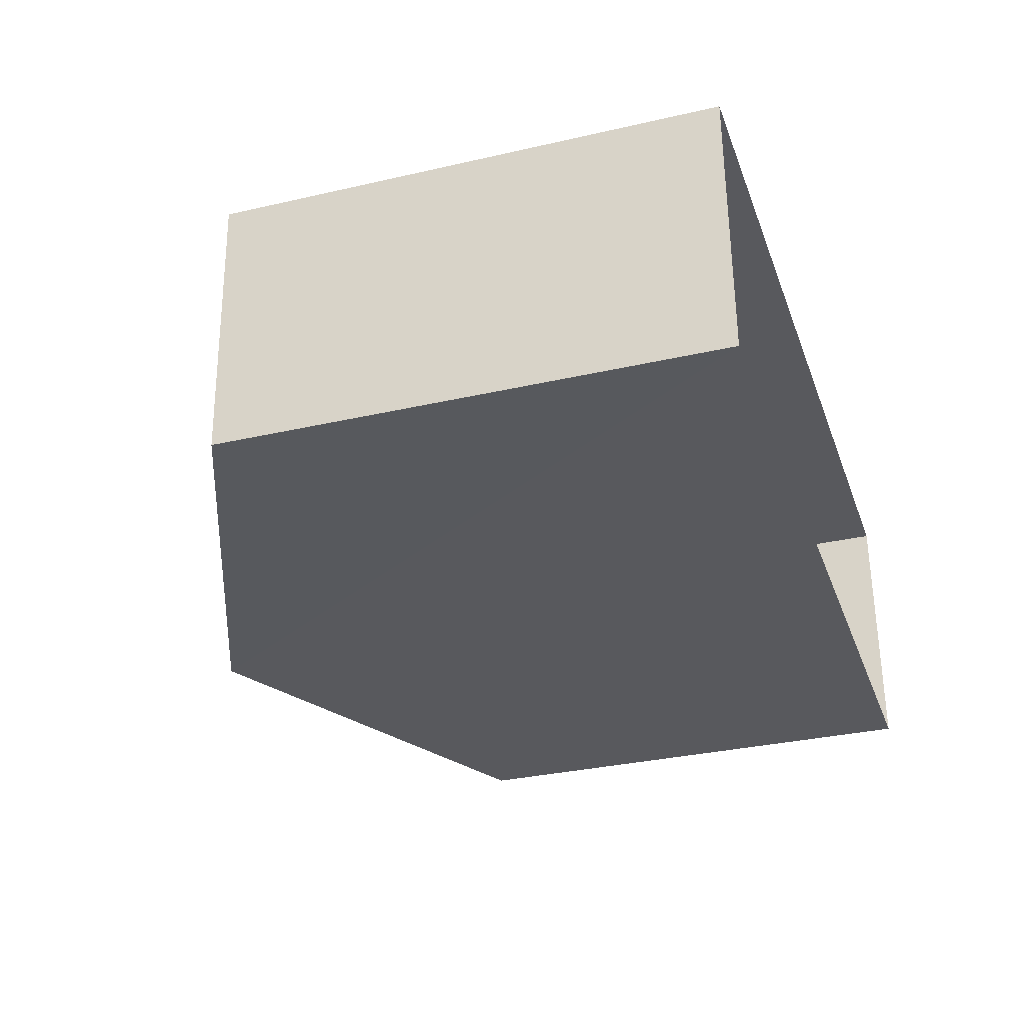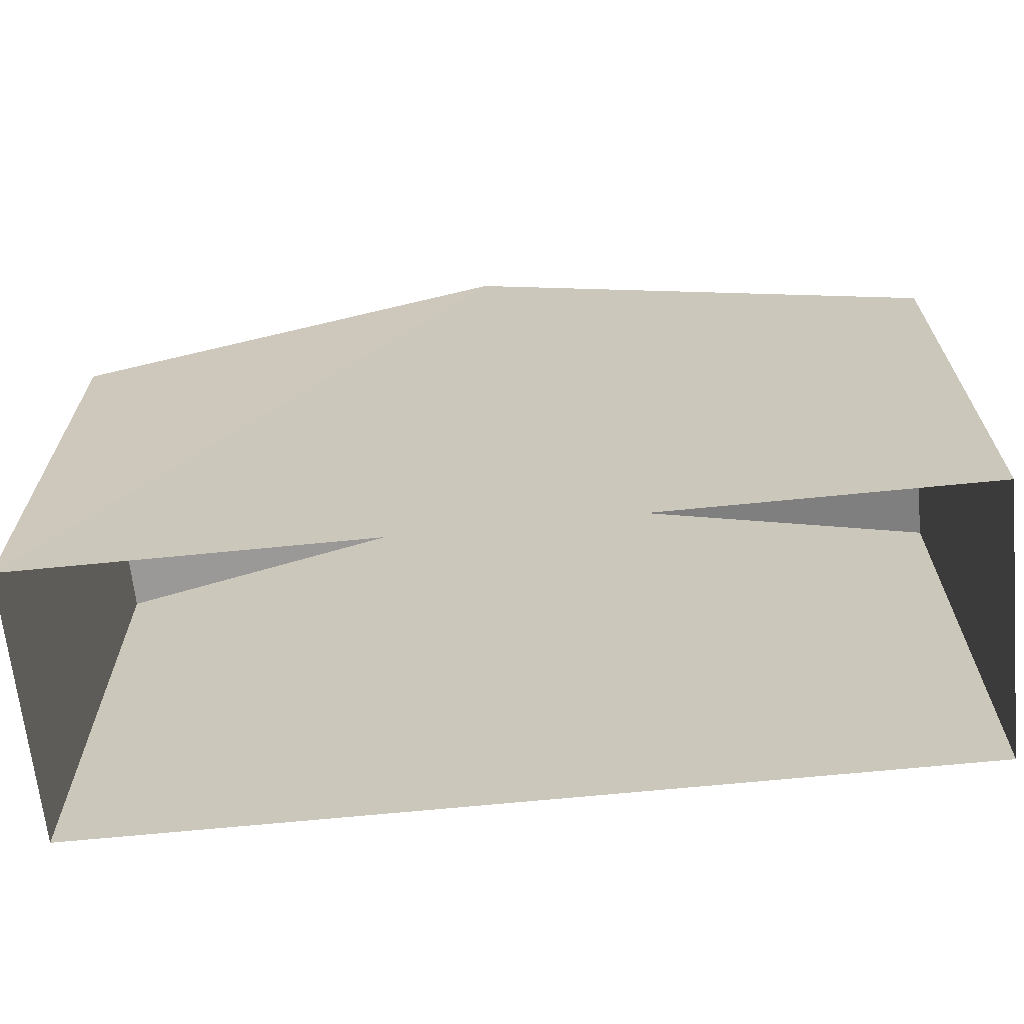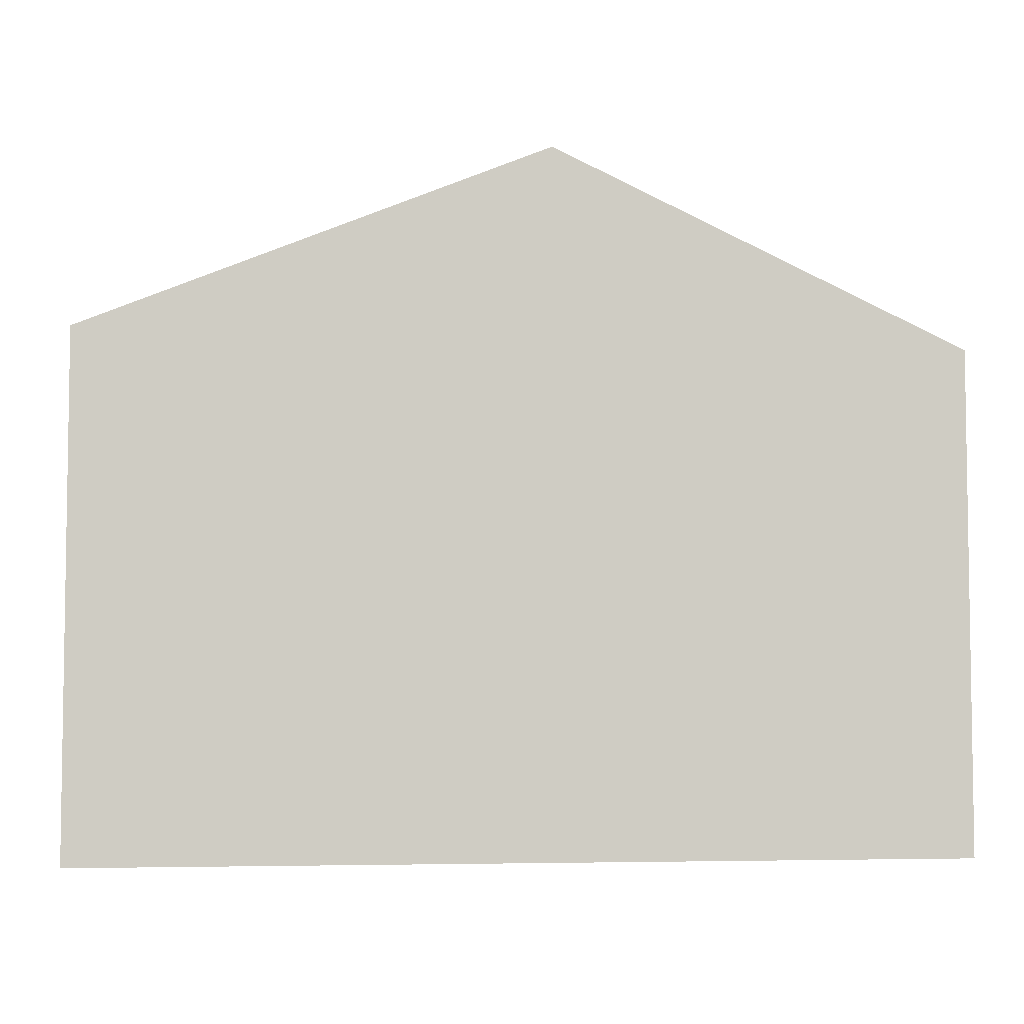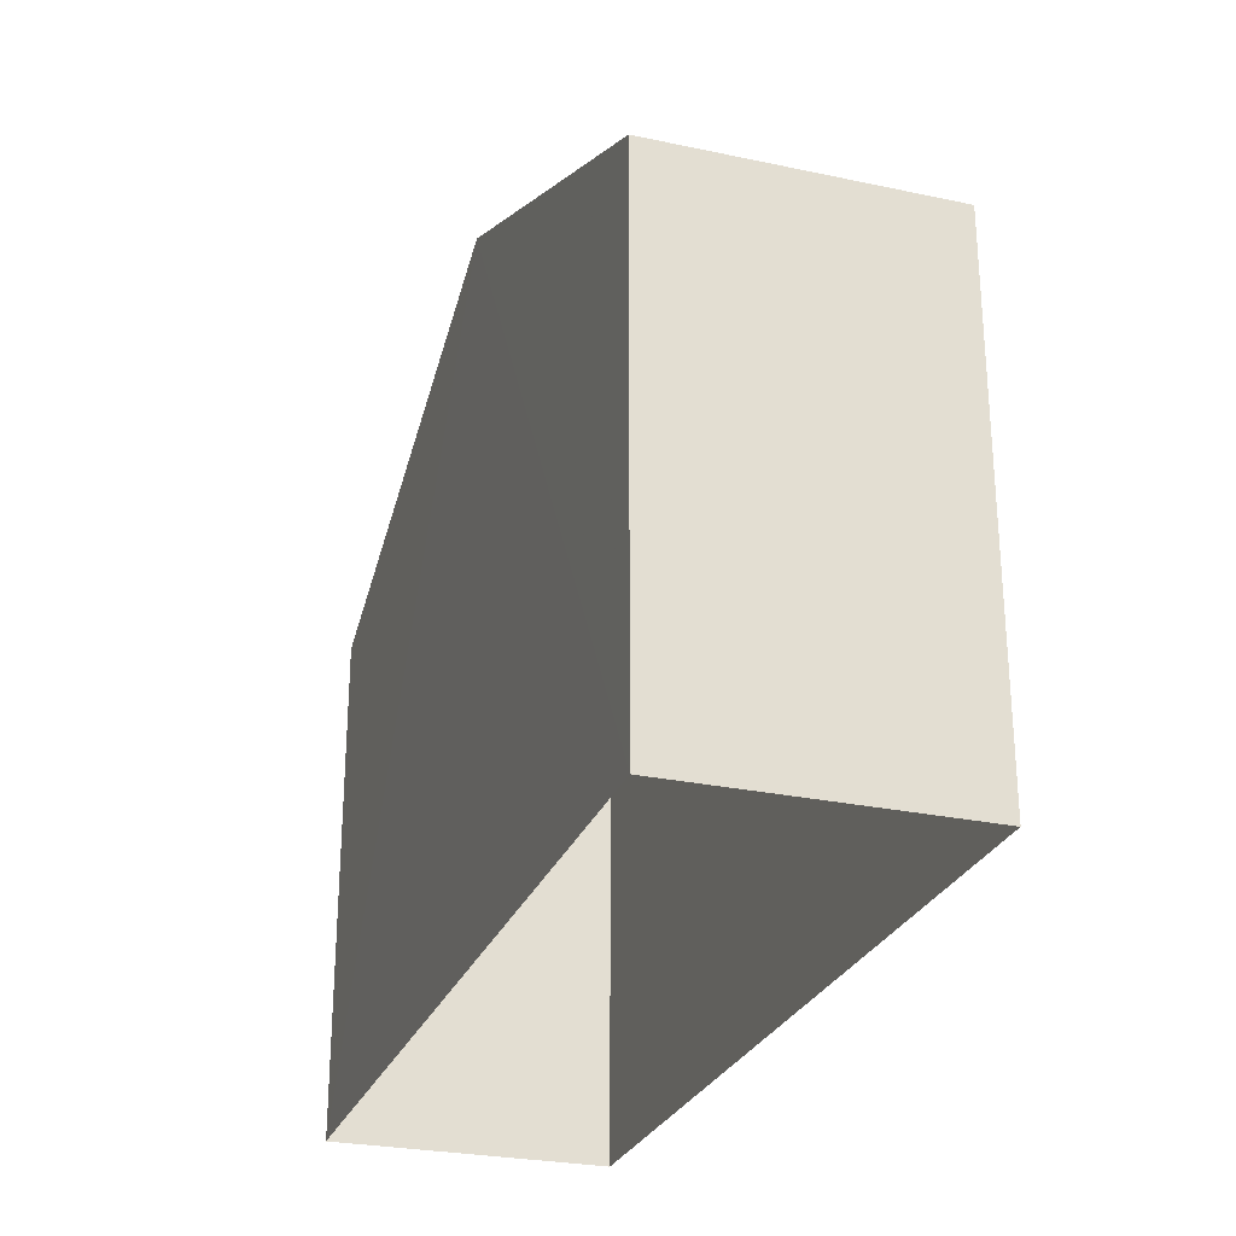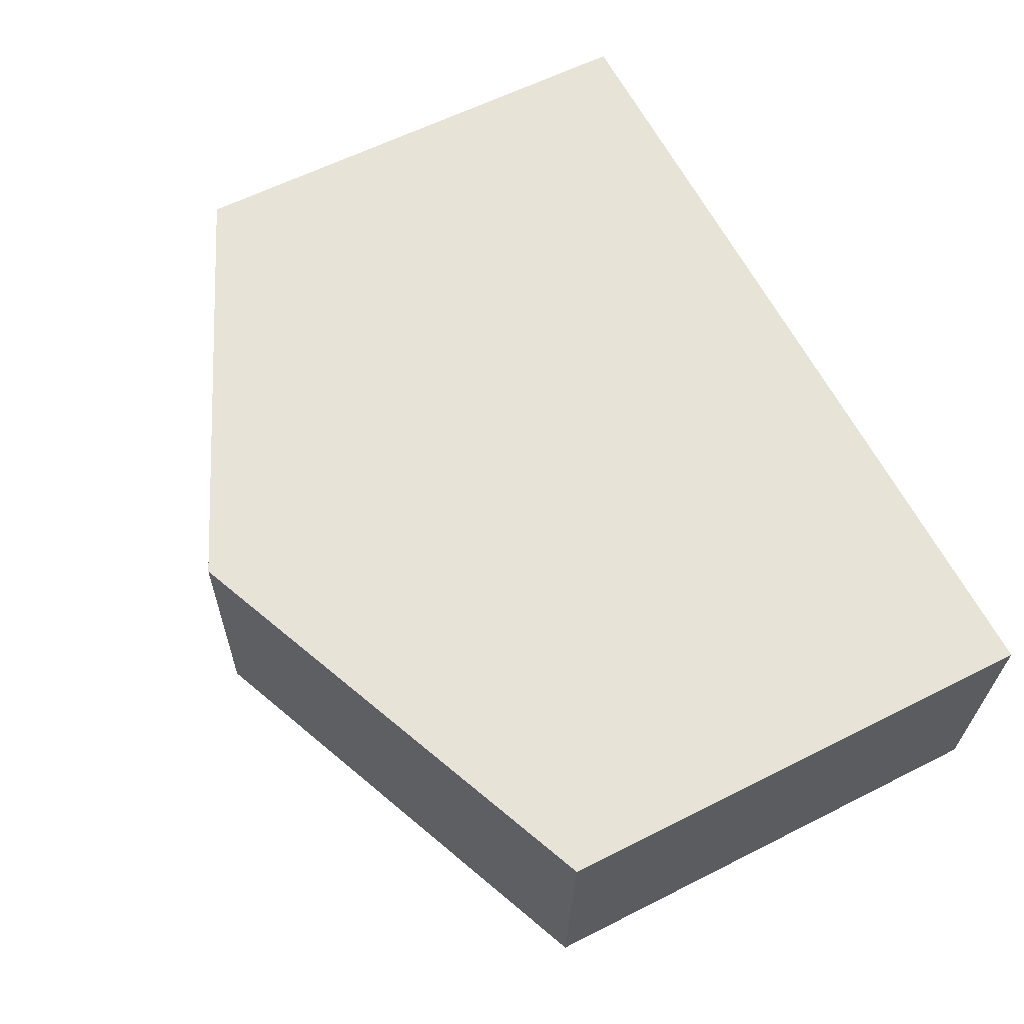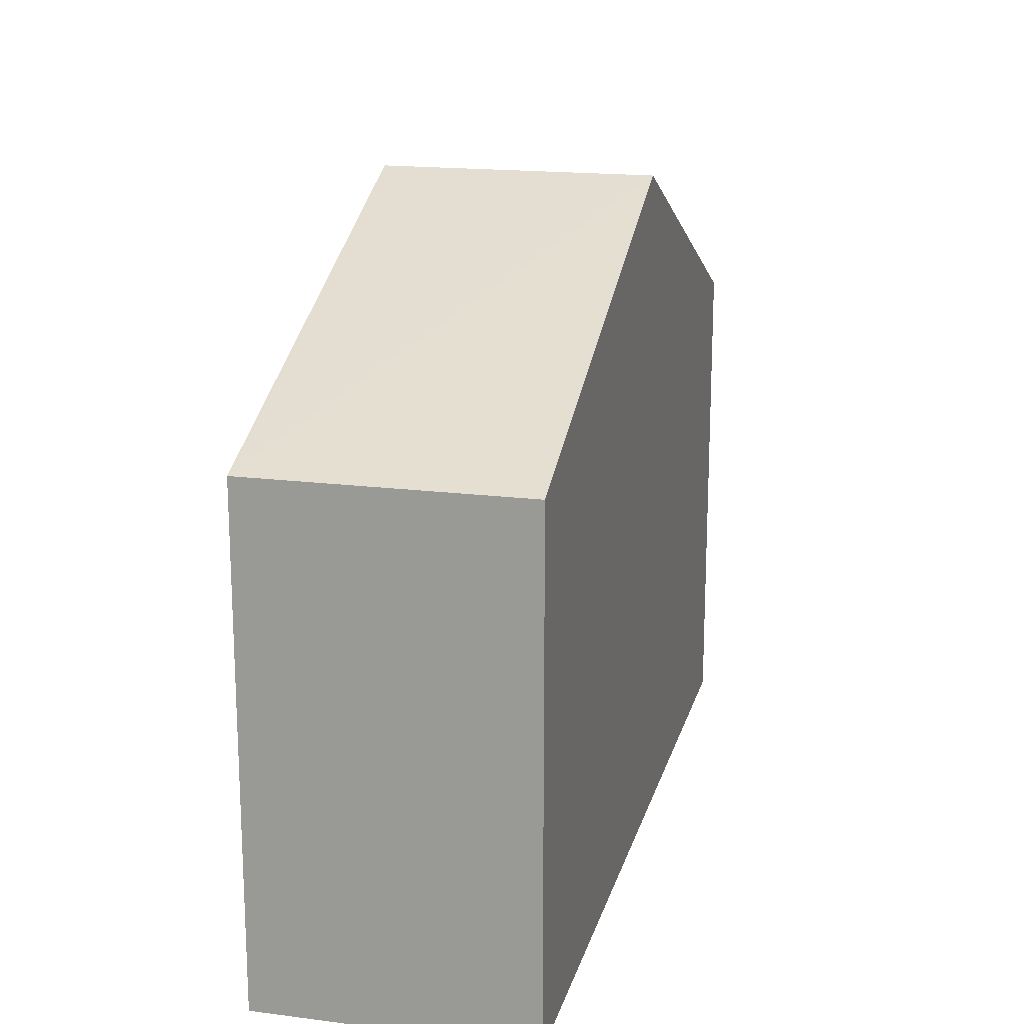
<metadata>
{"format":"obj","ext":"obj","renderer":"f3d","projection":"perspective","resolution":1024,"background":"white","views":[{"elev":-31.6,"azim":107.8,"up":"+Y"},{"elev":-66.8,"azim":3.9,"up":"+Z"},{"elev":-5.3,"azim":169.0,"up":"+Z"},{"elev":-27.1,"azim":-110.1,"up":"+Z"},{"elev":60.7,"azim":62.8,"up":"+Y"},{"elev":17.7,"azim":102.1,"up":"+Z"}]}
</metadata>
<code>
v -3.731e+05 -1.045e+05 25.87
v -3.731e+05 -1.045e+05 25.87
v -3.731e+05 -1.045e+05 25.87
v -3.731e+05 -1.045e+05 25.87
v -3.731e+05 -1.045e+05 32.6
v -3.731e+05 -1.045e+05 32.6
v -3.731e+05 -1.045e+05 35.14
v -3.731e+05 -1.045e+05 35.14
v -3.731e+05 -1.045e+05 32.6
v -3.731e+05 -1.045e+05 32.6
f 1 2 3
f 4 1 3
f 5 6 7
f 8 5 7
f 7 9 8
f 7 10 9
f 10 2 1
f 9 10 1
f 6 3 7
f 3 2 7
f 2 10 7
f 9 1 8
f 1 4 8
f 4 5 8
f 6 4 3
f 6 5 4

</code>
